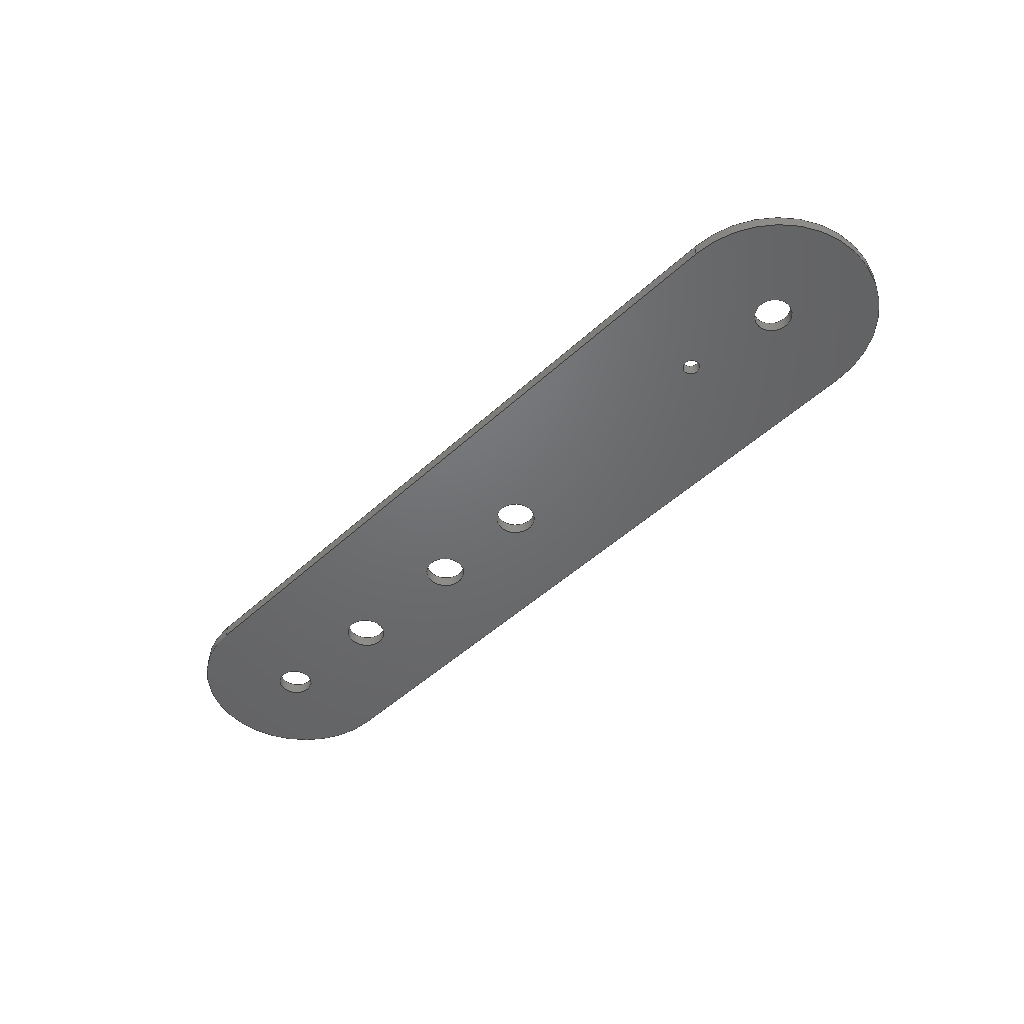
<metadata>
{"format":"step","ext":"step","renderer":"f3d","projection":"perspective","resolution":1024,"background":"white","views":[{"elev":-48.6,"azim":45.7,"up":"+Z"}]}
</metadata>
<code>
ISO-10303-21;
DATA;
#1 = APPLICATION_PROTOCOL_DEFINITION('international standard',
  'automotive_design',2000,#2);
#2 = APPLICATION_CONTEXT(
  'core data for automotive mechanical design processes');
#3 = SHAPE_DEFINITION_REPRESENTATION(#4,#10);
#4 = PRODUCT_DEFINITION_SHAPE('','',#5);
#5 = PRODUCT_DEFINITION('design','',#6,#9);
#6 = PRODUCT_DEFINITION_FORMATION('','',#7);
#7 = PRODUCT('PCB','PCB','',(#8));
#8 = PRODUCT_CONTEXT('',#2,'mechanical');
#9 = PRODUCT_DEFINITION_CONTEXT('part definition',#2,'design');
#10 = SHAPE_REPRESENTATION('',(#11,#15),#19);
#11 = AXIS2_PLACEMENT_3D('',#12,#13,#14);
#12 = CARTESIAN_POINT('',(0,0,0));
#13 = DIRECTION('',(0,0,1));
#14 = DIRECTION('',(1,0,-0));
#15 = AXIS2_PLACEMENT_3D('',#16,#17,#18);
#16 = CARTESIAN_POINT('',(0,0,0));
#17 = DIRECTION('',(0,0,1));
#18 = DIRECTION('',(1,0,-0));
#19 = ( GEOMETRIC_REPRESENTATION_CONTEXT(3) 
GLOBAL_UNCERTAINTY_ASSIGNED_CONTEXT((#23)) GLOBAL_UNIT_ASSIGNED_CONTEXT(
(#20,#21,#22)) REPRESENTATION_CONTEXT('Context #1',
  '3D Context with UNIT and UNCERTAINTY') );
#20 = ( LENGTH_UNIT() NAMED_UNIT(*) SI_UNIT(.MILLI.,.METRE.) );
#21 = ( NAMED_UNIT(*) PLANE_ANGLE_UNIT() SI_UNIT($,.RADIAN.) );
#22 = ( NAMED_UNIT(*) SI_UNIT($,.STERADIAN.) SOLID_ANGLE_UNIT() );
#23 = UNCERTAINTY_MEASURE_WITH_UNIT(LENGTH_MEASURE(1e-07),#20,
  'distance_accuracy_value','confusion accuracy');
#24 = PRODUCT_RELATED_PRODUCT_CATEGORY('part',$,(#7));
#25 = SHAPE_DEFINITION_REPRESENTATION(#26,#32);
#26 = PRODUCT_DEFINITION_SHAPE('','',#27);
#27 = PRODUCT_DEFINITION('design','',#28,#31);
#28 = PRODUCT_DEFINITION_FORMATION('','',#29);
#29 = PRODUCT('Board','Board','',(#30));
#30 = PRODUCT_CONTEXT('',#2,'mechanical');
#31 = PRODUCT_DEFINITION_CONTEXT('part definition',#2,'design');
#32 = SHAPE_REPRESENTATION('',(#11,#33),#37);
#33 = AXIS2_PLACEMENT_3D('',#34,#35,#36);
#34 = CARTESIAN_POINT('',(0,0,-1.091));
#35 = DIRECTION('',(0,0,1));
#36 = DIRECTION('',(1,0,-0));
#37 = ( GEOMETRIC_REPRESENTATION_CONTEXT(3) 
GLOBAL_UNCERTAINTY_ASSIGNED_CONTEXT((#41)) GLOBAL_UNIT_ASSIGNED_CONTEXT(
(#38,#39,#40)) REPRESENTATION_CONTEXT('Context #1',
  '3D Context with UNIT and UNCERTAINTY') );
#38 = ( LENGTH_UNIT() NAMED_UNIT(*) SI_UNIT(.MILLI.,.METRE.) );
#39 = ( NAMED_UNIT(*) PLANE_ANGLE_UNIT() SI_UNIT($,.RADIAN.) );
#40 = ( NAMED_UNIT(*) SI_UNIT($,.STERADIAN.) SOLID_ANGLE_UNIT() );
#41 = UNCERTAINTY_MEASURE_WITH_UNIT(LENGTH_MEASURE(1e-07),#38,
  'distance_accuracy_value','confusion accuracy');
#42 = ADVANCED_BREP_SHAPE_REPRESENTATION('',(#11,#43),#431);
#43 = MANIFOLD_SOLID_BREP('',#44);
#44 = CLOSED_SHELL('',(#45,#85,#118,#149,#173,#206,#239,#272,#305,#338,
    #371,#401));
#45 = ADVANCED_FACE('',(#46),#80,.F.);
#46 = FACE_BOUND('',#47,.F.);
#47 = EDGE_LOOP('',(#48,#58,#66,#74));
#48 = ORIENTED_EDGE('',*,*,#49,.T.);
#49 = EDGE_CURVE('',#50,#52,#54,.T.);
#50 = VERTEX_POINT('',#51);
#51 = CARTESIAN_POINT('',(-32.26,-9.575,0));
#52 = VERTEX_POINT('',#53);
#53 = CARTESIAN_POINT('',(-32.26,-9.575,1.091));
#54 = LINE('',#55,#56);
#55 = CARTESIAN_POINT('',(-32.26,-9.575,0));
#56 = VECTOR('',#57,1);
#57 = DIRECTION('',(0,0,1));
#58 = ORIENTED_EDGE('',*,*,#59,.T.);
#59 = EDGE_CURVE('',#52,#60,#62,.T.);
#60 = VERTEX_POINT('',#61);
#61 = CARTESIAN_POINT('',(32.26,-9.575,1.091));
#62 = LINE('',#63,#64);
#63 = CARTESIAN_POINT('',(-32.26,-9.575,1.091));
#64 = VECTOR('',#65,1);
#65 = DIRECTION('',(1,0,0));
#66 = ORIENTED_EDGE('',*,*,#67,.F.);
#67 = EDGE_CURVE('',#68,#60,#70,.T.);
#68 = VERTEX_POINT('',#69);
#69 = CARTESIAN_POINT('',(32.26,-9.575,0));
#70 = LINE('',#71,#72);
#71 = CARTESIAN_POINT('',(32.26,-9.575,0));
#72 = VECTOR('',#73,1);
#73 = DIRECTION('',(0,0,1));
#74 = ORIENTED_EDGE('',*,*,#75,.F.);
#75 = EDGE_CURVE('',#50,#68,#76,.T.);
#76 = LINE('',#77,#78);
#77 = CARTESIAN_POINT('',(-32.26,-9.575,0));
#78 = VECTOR('',#79,1);
#79 = DIRECTION('',(1,0,0));
#80 = PLANE('',#81);
#81 = AXIS2_PLACEMENT_3D('',#82,#83,#84);
#82 = CARTESIAN_POINT('',(-32.26,-9.575,0));
#83 = DIRECTION('',(0,1,0));
#84 = DIRECTION('',(1,0,0));
#85 = ADVANCED_FACE('',(#86),#113,.T.);
#86 = FACE_BOUND('',#87,.F.);
#87 = EDGE_LOOP('',(#88,#89,#98,#106));
#88 = ORIENTED_EDGE('',*,*,#67,.T.);
#89 = ORIENTED_EDGE('',*,*,#90,.T.);
#90 = EDGE_CURVE('',#60,#91,#93,.T.);
#91 = VERTEX_POINT('',#92);
#92 = CARTESIAN_POINT('',(32.26,9.575,1.091));
#93 = CIRCLE('',#94,9.575);
#94 = AXIS2_PLACEMENT_3D('',#95,#96,#97);
#95 = CARTESIAN_POINT('',(32.27,8.882e-16,1.091
    ));
#96 = DIRECTION('',(0,0,1));
#97 = DIRECTION('',(-9.96e-08,-1,0));
#98 = ORIENTED_EDGE('',*,*,#99,.F.);
#99 = EDGE_CURVE('',#100,#91,#102,.T.);
#100 = VERTEX_POINT('',#101);
#101 = CARTESIAN_POINT('',(32.26,9.575,0));
#102 = LINE('',#103,#104);
#103 = CARTESIAN_POINT('',(32.26,9.575,0));
#104 = VECTOR('',#105,1);
#105 = DIRECTION('',(0,0,1));
#106 = ORIENTED_EDGE('',*,*,#107,.F.);
#107 = EDGE_CURVE('',#68,#100,#108,.T.);
#108 = CIRCLE('',#109,9.575);
#109 = AXIS2_PLACEMENT_3D('',#110,#111,#112);
#110 = CARTESIAN_POINT('',(32.27,8.882e-16,0)
  );
#111 = DIRECTION('',(0,0,1));
#112 = DIRECTION('',(-9.96e-08,-1,0));
#113 = CYLINDRICAL_SURFACE('',#114,9.575);
#114 = AXIS2_PLACEMENT_3D('',#115,#116,#117);
#115 = CARTESIAN_POINT('',(32.27,8.882e-16,0)
  );
#116 = DIRECTION('',(-0,-0,-1));
#117 = DIRECTION('',(-9.96e-08,-1,0));
#118 = ADVANCED_FACE('',(#119),#144,.F.);
#119 = FACE_BOUND('',#120,.F.);
#120 = EDGE_LOOP('',(#121,#122,#130,#138));
#121 = ORIENTED_EDGE('',*,*,#99,.T.);
#122 = ORIENTED_EDGE('',*,*,#123,.T.);
#123 = EDGE_CURVE('',#91,#124,#126,.T.);
#124 = VERTEX_POINT('',#125);
#125 = CARTESIAN_POINT('',(-32.26,9.575,1.091));
#126 = LINE('',#127,#128);
#127 = CARTESIAN_POINT('',(32.26,9.575,1.091));
#128 = VECTOR('',#129,1);
#129 = DIRECTION('',(-1,0,0));
#130 = ORIENTED_EDGE('',*,*,#131,.F.);
#131 = EDGE_CURVE('',#132,#124,#134,.T.);
#132 = VERTEX_POINT('',#133);
#133 = CARTESIAN_POINT('',(-32.26,9.575,0));
#134 = LINE('',#135,#136);
#135 = CARTESIAN_POINT('',(-32.26,9.575,0));
#136 = VECTOR('',#137,1);
#137 = DIRECTION('',(0,0,1));
#138 = ORIENTED_EDGE('',*,*,#139,.F.);
#139 = EDGE_CURVE('',#100,#132,#140,.T.);
#140 = LINE('',#141,#142);
#141 = CARTESIAN_POINT('',(32.26,9.575,0));
#142 = VECTOR('',#143,1);
#143 = DIRECTION('',(-1,0,0));
#144 = PLANE('',#145);
#145 = AXIS2_PLACEMENT_3D('',#146,#147,#148);
#146 = CARTESIAN_POINT('',(32.26,9.575,0));
#147 = DIRECTION('',(0,-1,0));
#148 = DIRECTION('',(-1,0,0));
#149 = ADVANCED_FACE('',(#150),#168,.T.);
#150 = FACE_BOUND('',#151,.F.);
#151 = EDGE_LOOP('',(#152,#153,#160,#161));
#152 = ORIENTED_EDGE('',*,*,#131,.T.);
#153 = ORIENTED_EDGE('',*,*,#154,.T.);
#154 = EDGE_CURVE('',#124,#52,#155,.T.);
#155 = CIRCLE('',#156,9.575);
#156 = AXIS2_PLACEMENT_3D('',#157,#158,#159);
#157 = CARTESIAN_POINT('',(-32.27,-8.882e-16,
    1.091));
#158 = DIRECTION('',(0,0,1));
#159 = DIRECTION('',(9.96e-08,1,-0));
#160 = ORIENTED_EDGE('',*,*,#49,.F.);
#161 = ORIENTED_EDGE('',*,*,#162,.F.);
#162 = EDGE_CURVE('',#132,#50,#163,.T.);
#163 = CIRCLE('',#164,9.575);
#164 = AXIS2_PLACEMENT_3D('',#165,#166,#167);
#165 = CARTESIAN_POINT('',(-32.27,-8.882e-16,0)
  );
#166 = DIRECTION('',(0,0,1));
#167 = DIRECTION('',(9.96e-08,1,-0));
#168 = CYLINDRICAL_SURFACE('',#169,9.575);
#169 = AXIS2_PLACEMENT_3D('',#170,#171,#172);
#170 = CARTESIAN_POINT('',(-32.27,-8.882e-16,0)
  );
#171 = DIRECTION('',(-0,-0,-1));
#172 = DIRECTION('',(9.96e-08,1,-0));
#173 = ADVANCED_FACE('',(#174),#201,.F.);
#174 = FACE_BOUND('',#175,.T.);
#175 = EDGE_LOOP('',(#176,#186,#193,#194));
#176 = ORIENTED_EDGE('',*,*,#177,.T.);
#177 = EDGE_CURVE('',#178,#180,#182,.T.);
#178 = VERTEX_POINT('',#179);
#179 = CARTESIAN_POINT('',(-31.11,0,0));
#180 = VERTEX_POINT('',#181);
#181 = CARTESIAN_POINT('',(-31.11,0,1.091));
#182 = LINE('',#183,#184);
#183 = CARTESIAN_POINT('',(-31.11,0,0));
#184 = VECTOR('',#185,1);
#185 = DIRECTION('',(0,0,1));
#186 = ORIENTED_EDGE('',*,*,#187,.T.);
#187 = EDGE_CURVE('',#180,#180,#188,.T.);
#188 = CIRCLE('',#189,1.65);
#189 = AXIS2_PLACEMENT_3D('',#190,#191,#192);
#190 = CARTESIAN_POINT('',(-32.76,0,1.091));
#191 = DIRECTION('',(0,0,1));
#192 = DIRECTION('',(1,0,-0));
#193 = ORIENTED_EDGE('',*,*,#177,.F.);
#194 = ORIENTED_EDGE('',*,*,#195,.F.);
#195 = EDGE_CURVE('',#178,#178,#196,.T.);
#196 = CIRCLE('',#197,1.65);
#197 = AXIS2_PLACEMENT_3D('',#198,#199,#200);
#198 = CARTESIAN_POINT('',(-32.76,0,0));
#199 = DIRECTION('',(0,0,1));
#200 = DIRECTION('',(1,0,-0));
#201 = CYLINDRICAL_SURFACE('',#202,1.65);
#202 = AXIS2_PLACEMENT_3D('',#203,#204,#205);
#203 = CARTESIAN_POINT('',(-32.76,0,0));
#204 = DIRECTION('',(-0,-0,-1));
#205 = DIRECTION('',(1,0,-0));
#206 = ADVANCED_FACE('',(#207),#234,.F.);
#207 = FACE_BOUND('',#208,.T.);
#208 = EDGE_LOOP('',(#209,#219,#226,#227));
#209 = ORIENTED_EDGE('',*,*,#210,.T.);
#210 = EDGE_CURVE('',#211,#213,#215,.T.);
#211 = VERTEX_POINT('',#212);
#212 = CARTESIAN_POINT('',(-20.15,0.485,0));
#213 = VERTEX_POINT('',#214);
#214 = CARTESIAN_POINT('',(-20.15,0.485,1.091));
#215 = LINE('',#216,#217);
#216 = CARTESIAN_POINT('',(-20.15,0.485,0));
#217 = VECTOR('',#218,1);
#218 = DIRECTION('',(0,0,1));
#219 = ORIENTED_EDGE('',*,*,#220,.T.);
#220 = EDGE_CURVE('',#213,#213,#221,.T.);
#221 = CIRCLE('',#222,1.85);
#222 = AXIS2_PLACEMENT_3D('',#223,#224,#225);
#223 = CARTESIAN_POINT('',(-22,0.485,1.091));
#224 = DIRECTION('',(0,0,1));
#225 = DIRECTION('',(1,0,-0));
#226 = ORIENTED_EDGE('',*,*,#210,.F.);
#227 = ORIENTED_EDGE('',*,*,#228,.F.);
#228 = EDGE_CURVE('',#211,#211,#229,.T.);
#229 = CIRCLE('',#230,1.85);
#230 = AXIS2_PLACEMENT_3D('',#231,#232,#233);
#231 = CARTESIAN_POINT('',(-22,0.485,0));
#232 = DIRECTION('',(0,0,1));
#233 = DIRECTION('',(1,0,-0));
#234 = CYLINDRICAL_SURFACE('',#235,1.85);
#235 = AXIS2_PLACEMENT_3D('',#236,#237,#238);
#236 = CARTESIAN_POINT('',(-22,0.485,0));
#237 = DIRECTION('',(-0,-0,-1));
#238 = DIRECTION('',(1,0,-0));
#239 = ADVANCED_FACE('',(#240),#267,.F.);
#240 = FACE_BOUND('',#241,.T.);
#241 = EDGE_LOOP('',(#242,#252,#259,#260));
#242 = ORIENTED_EDGE('',*,*,#243,.T.);
#243 = EDGE_CURVE('',#244,#246,#248,.T.);
#244 = VERTEX_POINT('',#245);
#245 = CARTESIAN_POINT('',(-8.15,0.485,0));
#246 = VERTEX_POINT('',#247);
#247 = CARTESIAN_POINT('',(-8.15,0.485,1.091));
#248 = LINE('',#249,#250);
#249 = CARTESIAN_POINT('',(-8.15,0.485,0));
#250 = VECTOR('',#251,1);
#251 = DIRECTION('',(0,0,1));
#252 = ORIENTED_EDGE('',*,*,#253,.T.);
#253 = EDGE_CURVE('',#246,#246,#254,.T.);
#254 = CIRCLE('',#255,1.85);
#255 = AXIS2_PLACEMENT_3D('',#256,#257,#258);
#256 = CARTESIAN_POINT('',(-10,0.485,1.091));
#257 = DIRECTION('',(0,0,1));
#258 = DIRECTION('',(1,0,-0));
#259 = ORIENTED_EDGE('',*,*,#243,.F.);
#260 = ORIENTED_EDGE('',*,*,#261,.F.);
#261 = EDGE_CURVE('',#244,#244,#262,.T.);
#262 = CIRCLE('',#263,1.85);
#263 = AXIS2_PLACEMENT_3D('',#264,#265,#266);
#264 = CARTESIAN_POINT('',(-10,0.485,0));
#265 = DIRECTION('',(0,0,1));
#266 = DIRECTION('',(1,0,-0));
#267 = CYLINDRICAL_SURFACE('',#268,1.85);
#268 = AXIS2_PLACEMENT_3D('',#269,#270,#271);
#269 = CARTESIAN_POINT('',(-10,0.485,0));
#270 = DIRECTION('',(-0,-0,-1));
#271 = DIRECTION('',(1,0,-0));
#272 = ADVANCED_FACE('',(#273),#300,.F.);
#273 = FACE_BOUND('',#274,.T.);
#274 = EDGE_LOOP('',(#275,#285,#292,#293));
#275 = ORIENTED_EDGE('',*,*,#276,.T.);
#276 = EDGE_CURVE('',#277,#279,#281,.T.);
#277 = VERTEX_POINT('',#278);
#278 = CARTESIAN_POINT('',(24.75,-0.925,0));
#279 = VERTEX_POINT('',#280);
#280 = CARTESIAN_POINT('',(24.75,-0.925,1.091));
#281 = LINE('',#282,#283);
#282 = CARTESIAN_POINT('',(24.75,-0.925,0));
#283 = VECTOR('',#284,1);
#284 = DIRECTION('',(0,0,1));
#285 = ORIENTED_EDGE('',*,*,#286,.T.);
#286 = EDGE_CURVE('',#279,#279,#287,.T.);
#287 = CIRCLE('',#288,0.75);
#288 = AXIS2_PLACEMENT_3D('',#289,#290,#291);
#289 = CARTESIAN_POINT('',(24,-0.925,1.091));
#290 = DIRECTION('',(0,0,1));
#291 = DIRECTION('',(1,0,-0));
#292 = ORIENTED_EDGE('',*,*,#276,.F.);
#293 = ORIENTED_EDGE('',*,*,#294,.F.);
#294 = EDGE_CURVE('',#277,#277,#295,.T.);
#295 = CIRCLE('',#296,0.75);
#296 = AXIS2_PLACEMENT_3D('',#297,#298,#299);
#297 = CARTESIAN_POINT('',(24,-0.925,0));
#298 = DIRECTION('',(0,0,1));
#299 = DIRECTION('',(1,0,-0));
#300 = CYLINDRICAL_SURFACE('',#301,0.75);
#301 = AXIS2_PLACEMENT_3D('',#302,#303,#304);
#302 = CARTESIAN_POINT('',(24,-0.925,0));
#303 = DIRECTION('',(-0,-0,-1));
#304 = DIRECTION('',(1,0,-0));
#305 = ADVANCED_FACE('',(#306),#333,.F.);
#306 = FACE_BOUND('',#307,.T.);
#307 = EDGE_LOOP('',(#308,#318,#325,#326));
#308 = ORIENTED_EDGE('',*,*,#309,.T.);
#309 = EDGE_CURVE('',#310,#312,#314,.T.);
#310 = VERTEX_POINT('',#311);
#311 = CARTESIAN_POINT('',(1.85,0.485,0));
#312 = VERTEX_POINT('',#313);
#313 = CARTESIAN_POINT('',(1.85,0.485,1.091));
#314 = LINE('',#315,#316);
#315 = CARTESIAN_POINT('',(1.85,0.485,0));
#316 = VECTOR('',#317,1);
#317 = DIRECTION('',(0,0,1));
#318 = ORIENTED_EDGE('',*,*,#319,.T.);
#319 = EDGE_CURVE('',#312,#312,#320,.T.);
#320 = CIRCLE('',#321,1.85);
#321 = AXIS2_PLACEMENT_3D('',#322,#323,#324);
#322 = CARTESIAN_POINT('',(0,0.485,1.091));
#323 = DIRECTION('',(0,0,1));
#324 = DIRECTION('',(1,0,-0));
#325 = ORIENTED_EDGE('',*,*,#309,.F.);
#326 = ORIENTED_EDGE('',*,*,#327,.F.);
#327 = EDGE_CURVE('',#310,#310,#328,.T.);
#328 = CIRCLE('',#329,1.85);
#329 = AXIS2_PLACEMENT_3D('',#330,#331,#332);
#330 = CARTESIAN_POINT('',(0,0.485,0));
#331 = DIRECTION('',(0,0,1));
#332 = DIRECTION('',(1,0,-0));
#333 = CYLINDRICAL_SURFACE('',#334,1.85);
#334 = AXIS2_PLACEMENT_3D('',#335,#336,#337);
#335 = CARTESIAN_POINT('',(0,0.485,0));
#336 = DIRECTION('',(-0,-0,-1));
#337 = DIRECTION('',(1,0,-0));
#338 = ADVANCED_FACE('',(#339),#366,.F.);
#339 = FACE_BOUND('',#340,.T.);
#340 = EDGE_LOOP('',(#341,#351,#358,#359));
#341 = ORIENTED_EDGE('',*,*,#342,.T.);
#342 = EDGE_CURVE('',#343,#345,#347,.T.);
#343 = VERTEX_POINT('',#344);
#344 = CARTESIAN_POINT('',(34.41,0,0));
#345 = VERTEX_POINT('',#346);
#346 = CARTESIAN_POINT('',(34.41,0,1.091));
#347 = LINE('',#348,#349);
#348 = CARTESIAN_POINT('',(34.41,0,0));
#349 = VECTOR('',#350,1);
#350 = DIRECTION('',(0,0,1));
#351 = ORIENTED_EDGE('',*,*,#352,.T.);
#352 = EDGE_CURVE('',#345,#345,#353,.T.);
#353 = CIRCLE('',#354,1.65);
#354 = AXIS2_PLACEMENT_3D('',#355,#356,#357);
#355 = CARTESIAN_POINT('',(32.76,0,1.091));
#356 = DIRECTION('',(0,0,1));
#357 = DIRECTION('',(1,0,-0));
#358 = ORIENTED_EDGE('',*,*,#342,.F.);
#359 = ORIENTED_EDGE('',*,*,#360,.F.);
#360 = EDGE_CURVE('',#343,#343,#361,.T.);
#361 = CIRCLE('',#362,1.65);
#362 = AXIS2_PLACEMENT_3D('',#363,#364,#365);
#363 = CARTESIAN_POINT('',(32.76,0,0));
#364 = DIRECTION('',(0,0,1));
#365 = DIRECTION('',(1,0,-0));
#366 = CYLINDRICAL_SURFACE('',#367,1.65);
#367 = AXIS2_PLACEMENT_3D('',#368,#369,#370);
#368 = CARTESIAN_POINT('',(32.76,0,0));
#369 = DIRECTION('',(-0,-0,-1));
#370 = DIRECTION('',(1,0,-0));
#371 = ADVANCED_FACE('',(#372,#378,#381,#384,#387,#390,#393),#396,.T.);
#372 = FACE_BOUND('',#373,.F.);
#373 = EDGE_LOOP('',(#374,#375,#376,#377));
#374 = ORIENTED_EDGE('',*,*,#75,.T.);
#375 = ORIENTED_EDGE('',*,*,#107,.T.);
#376 = ORIENTED_EDGE('',*,*,#139,.T.);
#377 = ORIENTED_EDGE('',*,*,#162,.T.);
#378 = FACE_BOUND('',#379,.T.);
#379 = EDGE_LOOP('',(#380));
#380 = ORIENTED_EDGE('',*,*,#195,.T.);
#381 = FACE_BOUND('',#382,.T.);
#382 = EDGE_LOOP('',(#383));
#383 = ORIENTED_EDGE('',*,*,#228,.T.);
#384 = FACE_BOUND('',#385,.T.);
#385 = EDGE_LOOP('',(#386));
#386 = ORIENTED_EDGE('',*,*,#261,.T.);
#387 = FACE_BOUND('',#388,.T.);
#388 = EDGE_LOOP('',(#389));
#389 = ORIENTED_EDGE('',*,*,#294,.T.);
#390 = FACE_BOUND('',#391,.T.);
#391 = EDGE_LOOP('',(#392));
#392 = ORIENTED_EDGE('',*,*,#327,.T.);
#393 = FACE_BOUND('',#394,.T.);
#394 = EDGE_LOOP('',(#395));
#395 = ORIENTED_EDGE('',*,*,#360,.T.);
#396 = PLANE('',#397);
#397 = AXIS2_PLACEMENT_3D('',#398,#399,#400);
#398 = CARTESIAN_POINT('',(-32.26,-9.575,0));
#399 = DIRECTION('',(0,0,-1));
#400 = DIRECTION('',(-1,0,-0));
#401 = ADVANCED_FACE('',(#402,#408,#411,#414,#417,#420,#423),#426,.F.);
#402 = FACE_BOUND('',#403,.T.);
#403 = EDGE_LOOP('',(#404,#405,#406,#407));
#404 = ORIENTED_EDGE('',*,*,#59,.T.);
#405 = ORIENTED_EDGE('',*,*,#90,.T.);
#406 = ORIENTED_EDGE('',*,*,#123,.T.);
#407 = ORIENTED_EDGE('',*,*,#154,.T.);
#408 = FACE_BOUND('',#409,.F.);
#409 = EDGE_LOOP('',(#410));
#410 = ORIENTED_EDGE('',*,*,#187,.T.);
#411 = FACE_BOUND('',#412,.F.);
#412 = EDGE_LOOP('',(#413));
#413 = ORIENTED_EDGE('',*,*,#220,.T.);
#414 = FACE_BOUND('',#415,.F.);
#415 = EDGE_LOOP('',(#416));
#416 = ORIENTED_EDGE('',*,*,#253,.T.);
#417 = FACE_BOUND('',#418,.F.);
#418 = EDGE_LOOP('',(#419));
#419 = ORIENTED_EDGE('',*,*,#286,.T.);
#420 = FACE_BOUND('',#421,.F.);
#421 = EDGE_LOOP('',(#422));
#422 = ORIENTED_EDGE('',*,*,#319,.T.);
#423 = FACE_BOUND('',#424,.F.);
#424 = EDGE_LOOP('',(#425));
#425 = ORIENTED_EDGE('',*,*,#352,.T.);
#426 = PLANE('',#427);
#427 = AXIS2_PLACEMENT_3D('',#428,#429,#430);
#428 = CARTESIAN_POINT('',(-32.26,-9.575,1.091));
#429 = DIRECTION('',(0,0,-1));
#430 = DIRECTION('',(-1,0,-0));
#431 = ( GEOMETRIC_REPRESENTATION_CONTEXT(3) 
GLOBAL_UNCERTAINTY_ASSIGNED_CONTEXT((#435)) GLOBAL_UNIT_ASSIGNED_CONTEXT
((#432,#433,#434)) REPRESENTATION_CONTEXT('Context #1',
  '3D Context with UNIT and UNCERTAINTY') );
#432 = ( LENGTH_UNIT() NAMED_UNIT(*) SI_UNIT(.MILLI.,.METRE.) );
#433 = ( NAMED_UNIT(*) PLANE_ANGLE_UNIT() SI_UNIT($,.RADIAN.) );
#434 = ( NAMED_UNIT(*) SI_UNIT($,.STERADIAN.) SOLID_ANGLE_UNIT() );
#435 = UNCERTAINTY_MEASURE_WITH_UNIT(LENGTH_MEASURE(1e-07),#432,
  'distance_accuracy_value','confusion accuracy');
#436 = SHAPE_DEFINITION_REPRESENTATION(#437,#42);
#437 = PRODUCT_DEFINITION_SHAPE('','',#438);
#438 = PRODUCT_DEFINITION('design','',#439,#442);
#439 = PRODUCT_DEFINITION_FORMATION('','',#440);
#440 = PRODUCT('Open CASCADE STEP translator 6.8 2.10.1',
  'Open CASCADE STEP translator 6.8 2.10.1','',(#441));
#441 = PRODUCT_CONTEXT('',#2,'mechanical');
#442 = PRODUCT_DEFINITION_CONTEXT('part definition',#2,'design');
#443 = CONTEXT_DEPENDENT_SHAPE_REPRESENTATION(#444,#446);
#444 = ( REPRESENTATION_RELATIONSHIP('','',#42,#32) 
REPRESENTATION_RELATIONSHIP_WITH_TRANSFORMATION(#445) 
SHAPE_REPRESENTATION_RELATIONSHIP() );
#445 = ITEM_DEFINED_TRANSFORMATION('','',#11,#33);
#446 = PRODUCT_DEFINITION_SHAPE('Placement','Placement of an item',#447
  );
#447 = NEXT_ASSEMBLY_USAGE_OCCURRENCE('476','','',#27,#438,$);
#448 = PRODUCT_RELATED_PRODUCT_CATEGORY('part',$,(#440));
#449 = CONTEXT_DEPENDENT_SHAPE_REPRESENTATION(#450,#452);
#450 = ( REPRESENTATION_RELATIONSHIP('','',#32,#10) 
REPRESENTATION_RELATIONSHIP_WITH_TRANSFORMATION(#451) 
SHAPE_REPRESENTATION_RELATIONSHIP() );
#451 = ITEM_DEFINED_TRANSFORMATION('','',#11,#15);
#452 = PRODUCT_DEFINITION_SHAPE('Placement','Placement of an item',#453
  );
#453 = NEXT_ASSEMBLY_USAGE_OCCURRENCE('477','','',#5,#27,$);
#454 = PRODUCT_RELATED_PRODUCT_CATEGORY('part',$,(#29));
#455 = MECHANICAL_DESIGN_GEOMETRIC_PRESENTATION_REPRESENTATION('',(#456)
  ,#431);
#456 = STYLED_ITEM('color',(#457),#43);
#457 = PRESENTATION_STYLE_ASSIGNMENT((#458,#464));
#458 = SURFACE_STYLE_USAGE(.BOTH.,#459);
#459 = SURFACE_SIDE_STYLE('',(#460));
#460 = SURFACE_STYLE_FILL_AREA(#461);
#461 = FILL_AREA_STYLE('',(#462));
#462 = FILL_AREA_STYLE_COLOUR('',#463);
#463 = COLOUR_RGB('',0,0.502,0);
#464 = CURVE_STYLE('',#465,POSITIVE_LENGTH_MEASURE(0.1),#463);
#465 = DRAUGHTING_PRE_DEFINED_CURVE_FONT('continuous');
ENDSEC;
END-ISO-10303-21;

</code>
